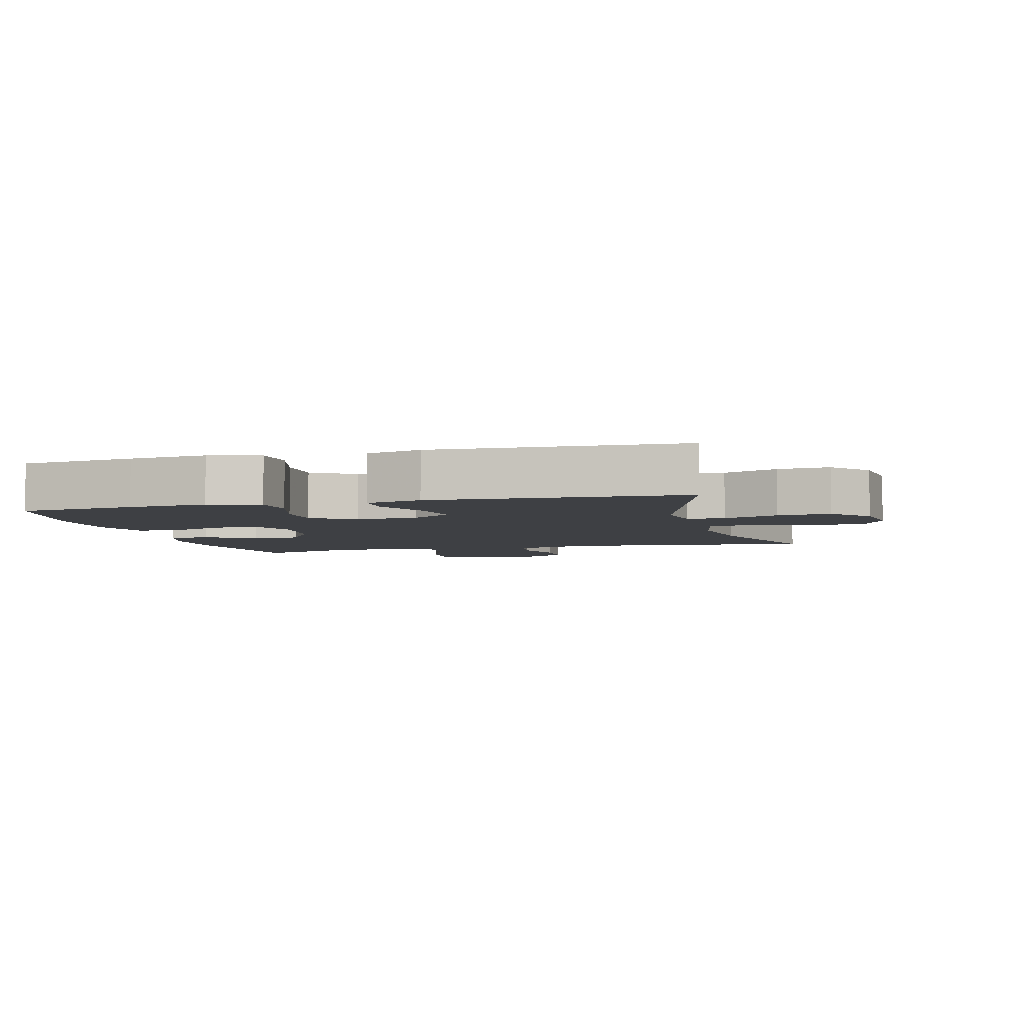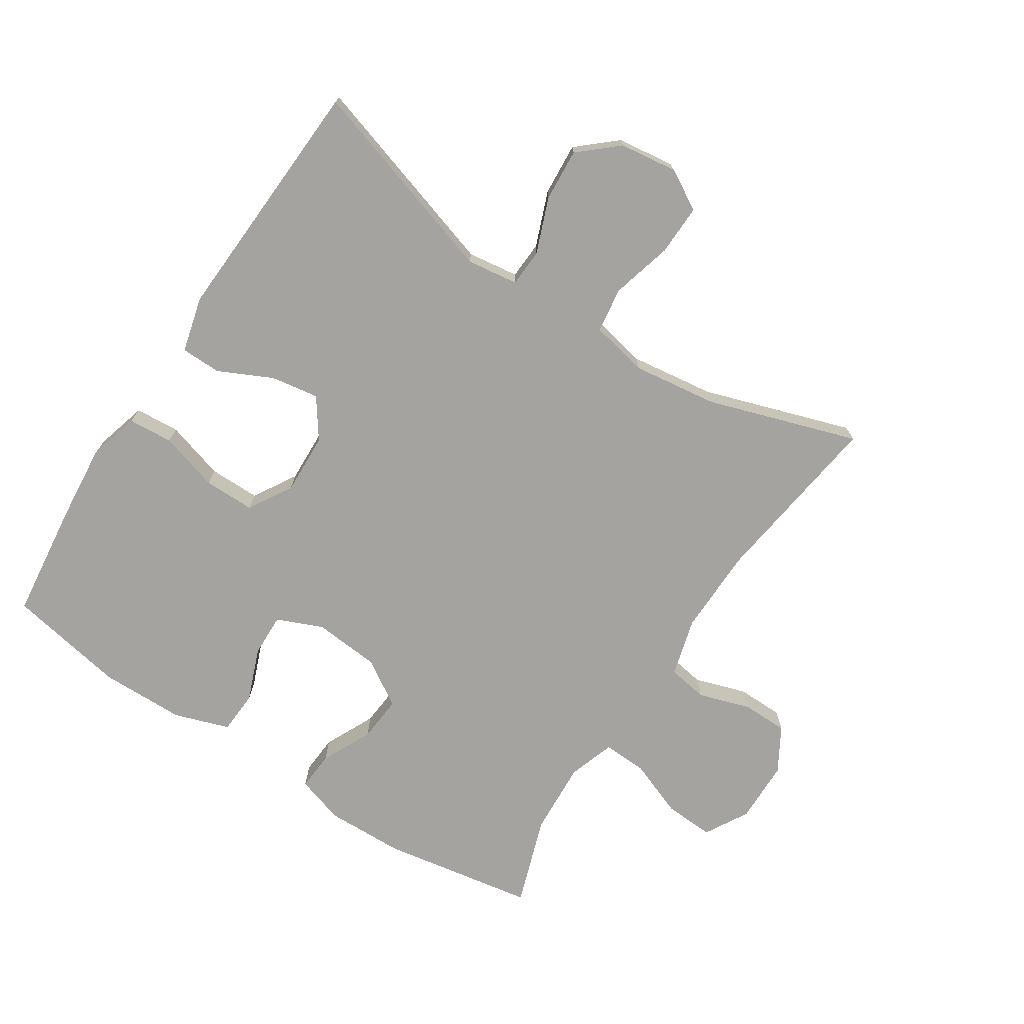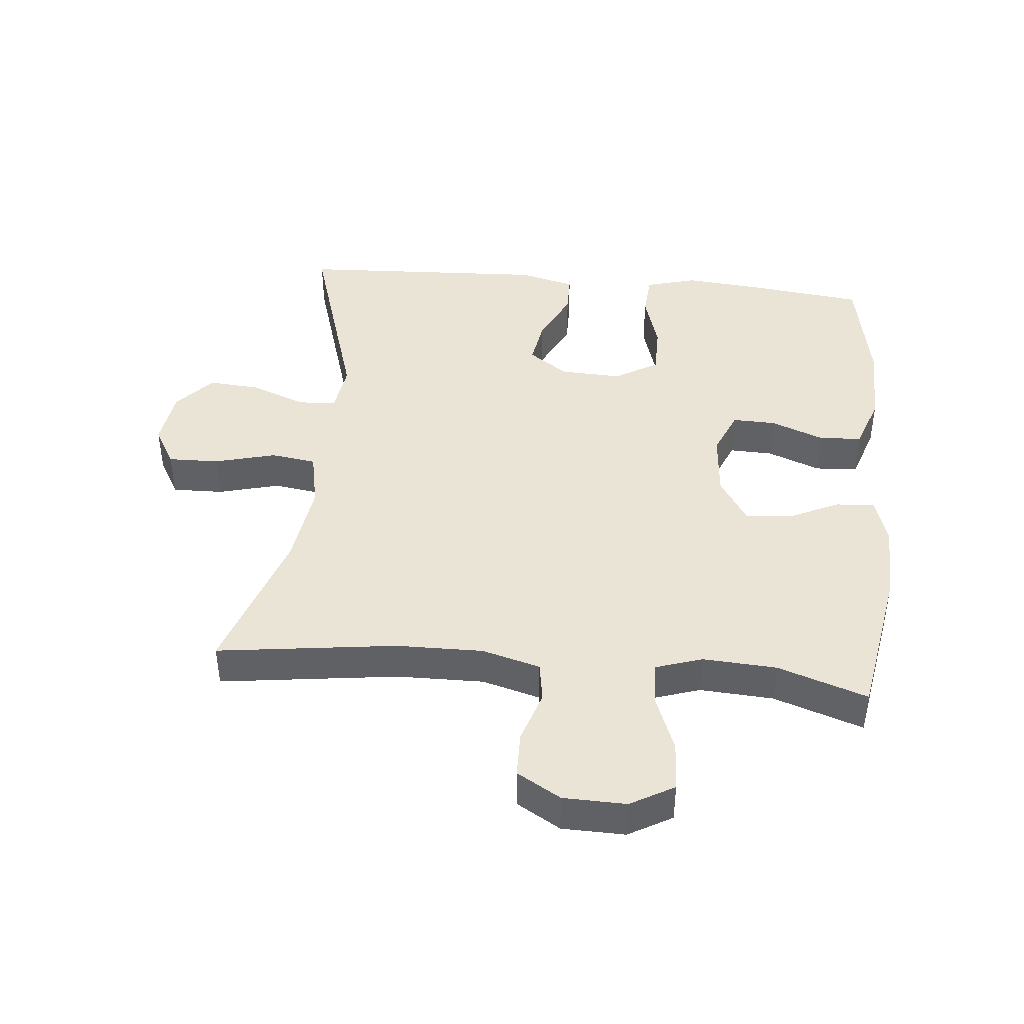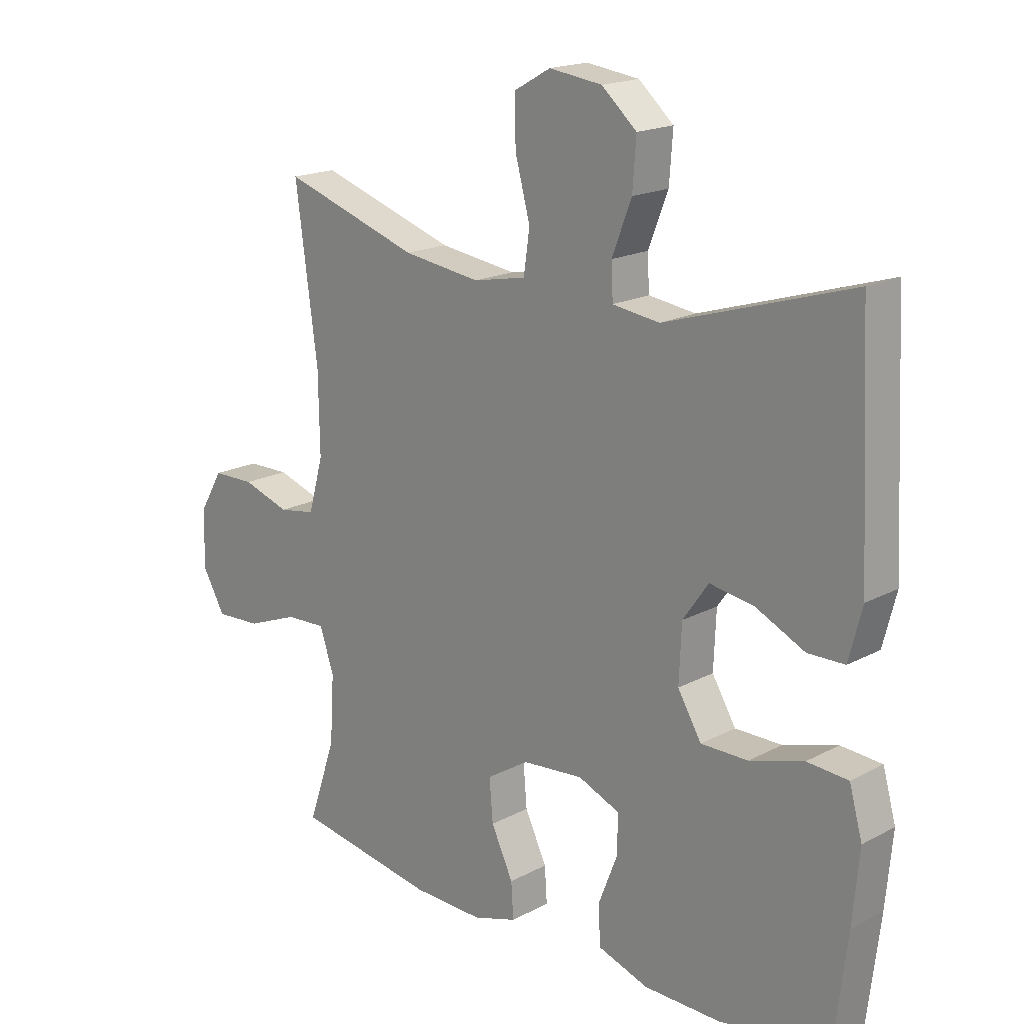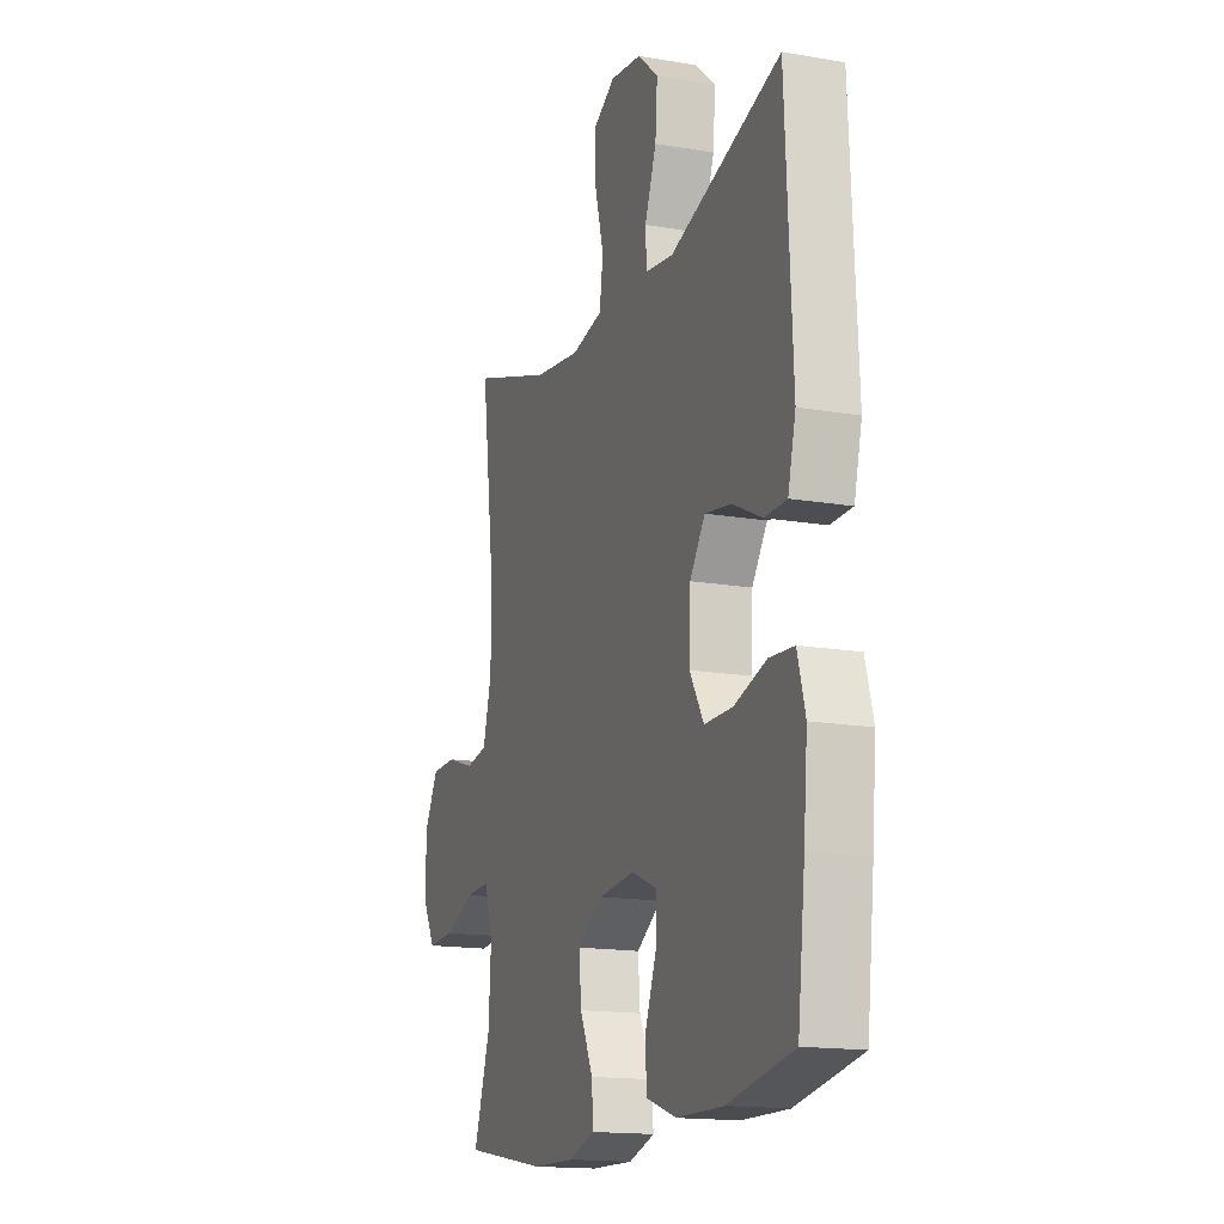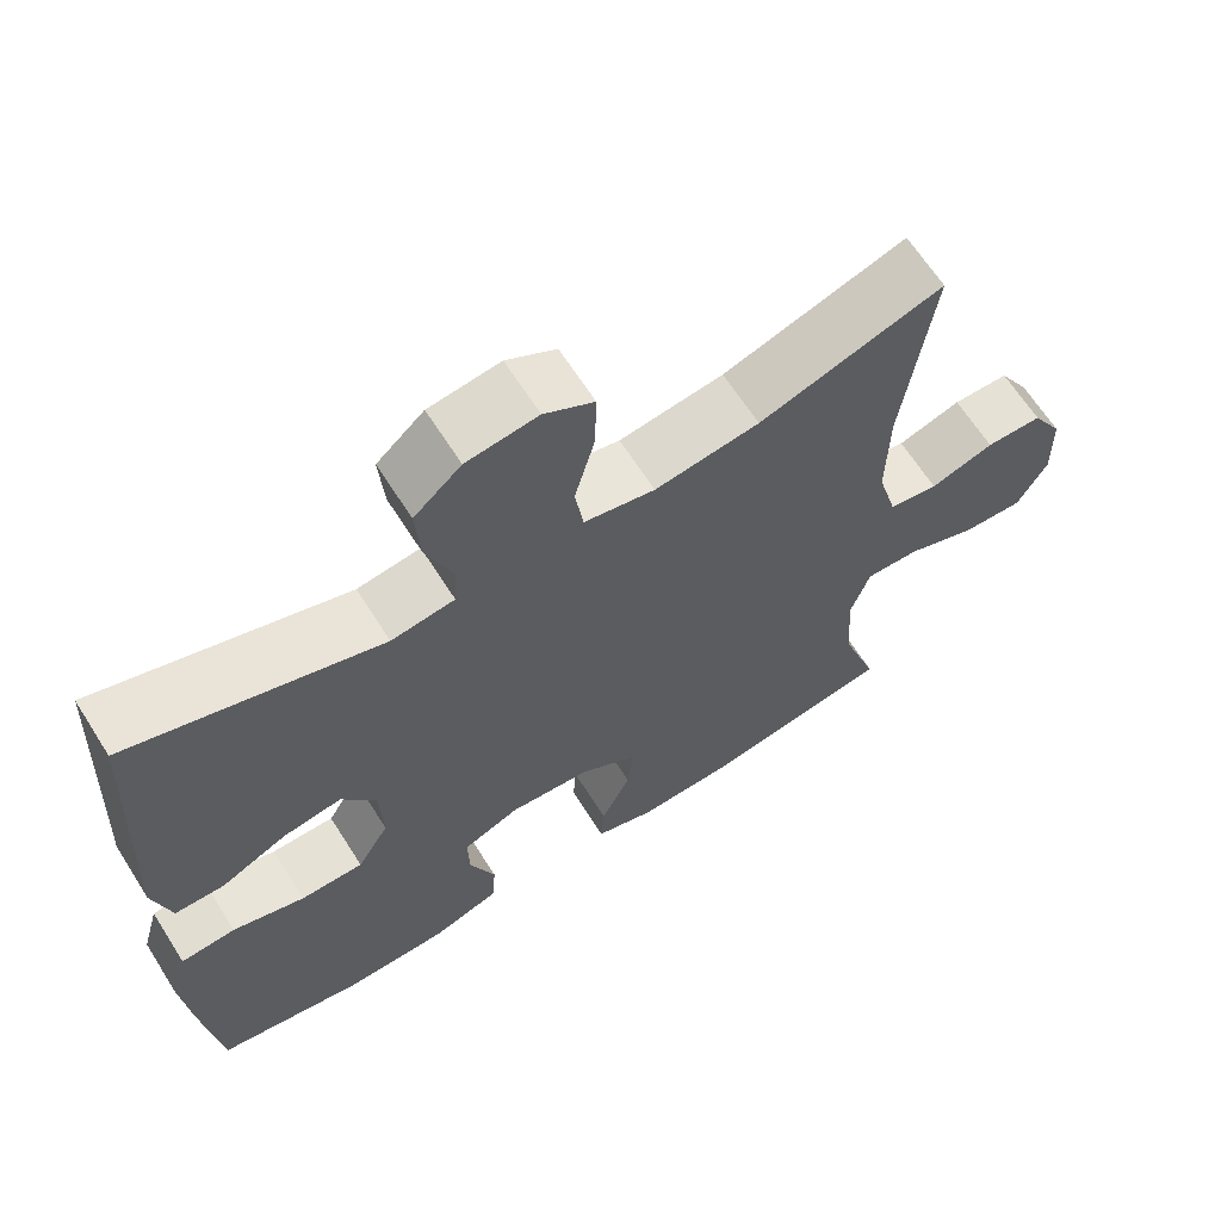
<metadata>
{"format":"obj","ext":"obj","renderer":"f3d","projection":"perspective","resolution":1024,"background":"white","views":[{"elev":-4.8,"azim":-75.1,"up":"+Y"},{"elev":-72.9,"azim":-33.1,"up":"+Y"},{"elev":42.7,"azim":95.5,"up":"+Y"},{"elev":18.1,"azim":-135.9,"up":"+Z"},{"elev":-15.9,"azim":-109.7,"up":"+Z"},{"elev":65.0,"azim":-32.4,"up":"+Z"}]}
</metadata>
<code>
v -0.5 0.07 -0.5
v -0.521 0.07 -0.322
v -0.532 0.07 -0.201
v -0.51 0.07 -0.122
v -0.441 0.07 -0.117
v -0.35 0.07 -0.144
v -0.271 0.07 -0.144
v -0.231 0.07 -0.077
v -0.235 0.07 0.018
v -0.278 0.07 0.079
v -0.352 0.07 0.067
v -0.435 0.07 0.027
v -0.497 0.07 0.028
v -0.519 0.07 0.114
v -0.5 0.07 0.5
v -0.187 0.07 0.403
v -0.108 0.07 0.414
v -0.105 0.07 0.472
v -0.138 0.07 0.557
v -0.144 0.07 0.638
v -0.085 0.07 0.69
v 0.004 0.07 0.702
v 0.066 0.07 0.667
v 0.064 0.07 0.588
v 0.039 0.07 0.494
v 0.049 0.07 0.424
v 0.138 0.07 0.406
v 0.269 0.07 0.424
v 0.5 0.07 0.5
v 0.463 0.07 0.224
v 0.461 0.07 0.09
v 0.486 0.07 0
v 0.548 0.07 -0.01
v 0.628 0.07 0.016
v 0.699 0.07 0.015
v 0.739 0.07 -0.053
v 0.741 0.07 -0.15
v 0.703 0.07 -0.217
v 0.626 0.07 -0.213
v 0.538 0.07 -0.179
v 0.47 0.07 -0.176
v 0.446 0.07 -0.248
v 0.453 0.07 -0.362
v 0.5 0.07 -0.5
v 0.262 0.07 -0.541
v 0.142 0.07 -0.544
v 0.068 0.07 -0.521
v 0.072 0.07 -0.461
v 0.109 0.07 -0.383
v 0.115 0.07 -0.312
v 0.044 0.07 -0.267
v -0.059 0.07 -0.258
v -0.13 0.07 -0.288
v -0.128 0.07 -0.355
v -0.096 0.07 -0.437
v -0.1 0.07 -0.503
v -0.185 0.07 -0.532
v -0.316 0.07 -0.534
v -0.5 0 -0.5
v -0.521 0 -0.322
v -0.532 0 -0.201
v -0.51 0 -0.122
v -0.441 0 -0.117
v -0.35 0 -0.144
v -0.271 0 -0.144
v -0.231 0 -0.077
v -0.235 0 0.018
v -0.278 0 0.079
v -0.352 0 0.067
v -0.435 0 0.027
v -0.497 0 0.028
v -0.519 0 0.114
v -0.5 0 0.5
v -0.187 0 0.403
v -0.108 0 0.414
v -0.105 0 0.472
v -0.138 0 0.557
v -0.144 0 0.638
v -0.085 0 0.69
v 0.004 0 0.702
v 0.066 0 0.667
v 0.064 0 0.588
v 0.039 0 0.494
v 0.049 0 0.424
v 0.138 0 0.406
v 0.269 0 0.424
v 0.5 0 0.5
v 0.463 0 0.224
v 0.461 0 0.09
v 0.486 0 0
v 0.548 0 -0.01
v 0.628 0 0.016
v 0.699 0 0.015
v 0.739 0 -0.053
v 0.741 0 -0.15
v 0.703 0 -0.217
v 0.626 0 -0.213
v 0.538 0 -0.179
v 0.47 0 -0.176
v 0.446 0 -0.248
v 0.453 0 -0.362
v 0.5 0 -0.5
v 0.262 0 -0.541
v 0.142 0 -0.544
v 0.068 0 -0.521
v 0.072 0 -0.461
v 0.109 0 -0.383
v 0.115 0 -0.312
v 0.044 0 -0.267
v -0.059 0 -0.258
v -0.13 0 -0.288
v -0.128 0 -0.355
v -0.096 0 -0.437
v -0.1 0 -0.503
v -0.185 0 -0.532
v -0.316 0 -0.534
f 54 55 56 57
f 53 54 57 58
f 46 47 48 49
f 46 49 50
f 43 44 45 46
f 42 43 46 50
f 41 42 50 51
f 37 38 39 40
f 37 40 41
f 36 37 41
f 33 34 35 36
f 32 33 36 41
f 31 32 41 51
f 28 29 30
f 27 28 30 31
f 26 27 31 51
f 22 23 24 25
f 18 19 20 21
f 17 18 21 22
f 13 14 15 16
f 11 12 13 16
f 10 11 16 17
f 9 10 17
f 8 9 17 22
f 3 4 5 6
f 3 6 7
f 2 3 7
f 53 58 1 2
f 52 53 2 7
f 51 52 7 8
f 25 26 51
f 8 22 25 51
f 115 114 113 112
f 116 115 112 111
f 107 106 105 104
f 108 107 104
f 104 103 102 101
f 108 104 101 100
f 109 108 100 99
f 98 97 96 95
f 99 98 95
f 99 95 94
f 94 93 92 91
f 99 94 91 90
f 109 99 90 89
f 88 87 86
f 89 88 86 85
f 109 89 85 84
f 83 82 81 80
f 79 78 77 76
f 80 79 76 75
f 74 73 72 71
f 74 71 70 69
f 75 74 69 68
f 75 68 67
f 80 75 67 66
f 64 63 62 61
f 65 64 61
f 65 61 60
f 60 59 116 111
f 65 60 111 110
f 66 65 110 109
f 109 84 83
f 109 83 80 66
f 1 59 60 2
f 2 60 61 3
f 3 61 62 4
f 4 62 63 5
f 5 63 64 6
f 6 64 65 7
f 7 65 66 8
f 8 66 67 9
f 9 67 68 10
f 10 68 69 11
f 11 69 70 12
f 12 70 71 13
f 13 71 72 14
f 14 72 73 15
f 15 73 74 16
f 16 74 75 17
f 17 75 76 18
f 18 76 77 19
f 19 77 78 20
f 20 78 79 21
f 21 79 80 22
f 22 80 81 23
f 23 81 82 24
f 24 82 83 25
f 25 83 84 26
f 26 84 85 27
f 27 85 86 28
f 28 86 87 29
f 29 87 88 30
f 30 88 89 31
f 31 89 90 32
f 32 90 91 33
f 33 91 92 34
f 34 92 93 35
f 35 93 94 36
f 36 94 95 37
f 37 95 96 38
f 38 96 97 39
f 39 97 98 40
f 40 98 99 41
f 41 99 100 42
f 42 100 101 43
f 43 101 102 44
f 44 102 103 45
f 45 103 104 46
f 46 104 105 47
f 47 105 106 48
f 48 106 107 49
f 49 107 108 50
f 50 108 109 51
f 51 109 110 52
f 52 110 111 53
f 53 111 112 54
f 54 112 113 55
f 55 113 114 56
f 56 114 115 57
f 57 115 116 58
f 58 116 59 1

</code>
